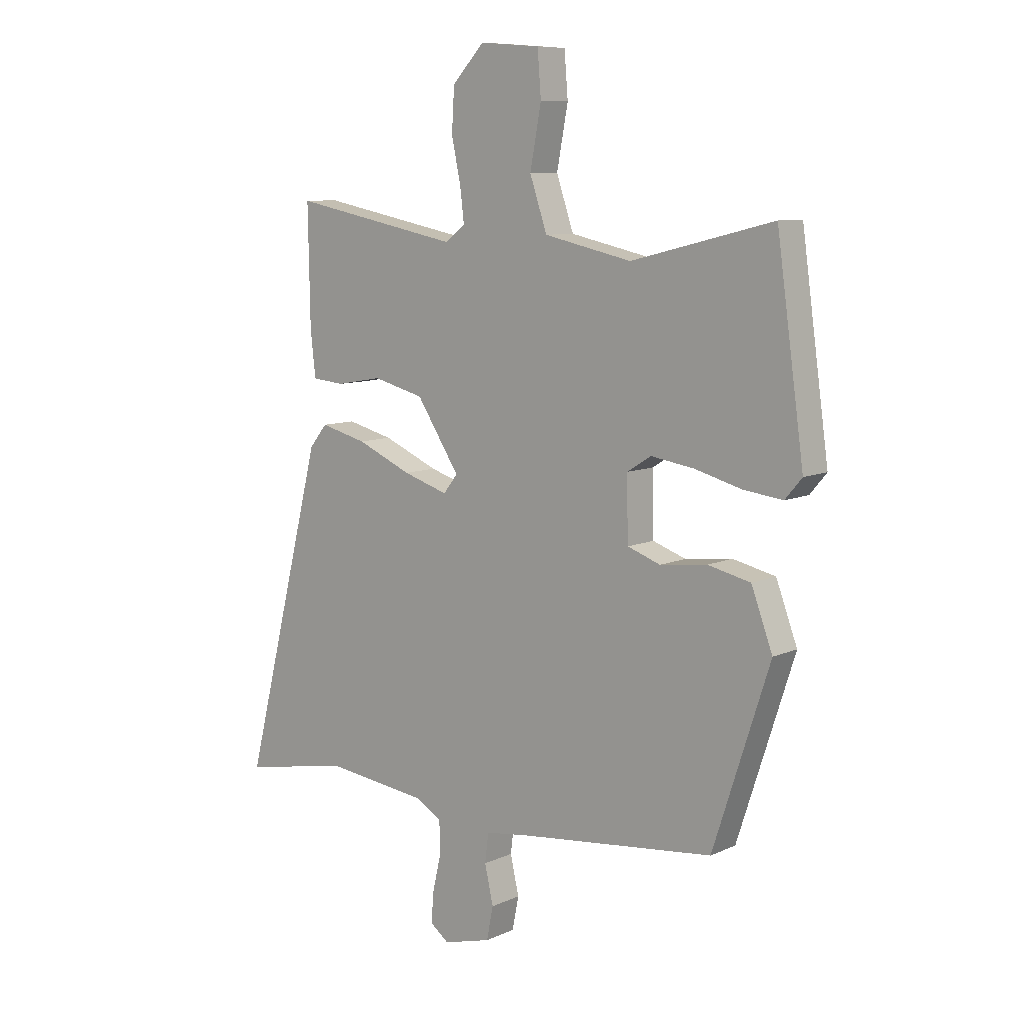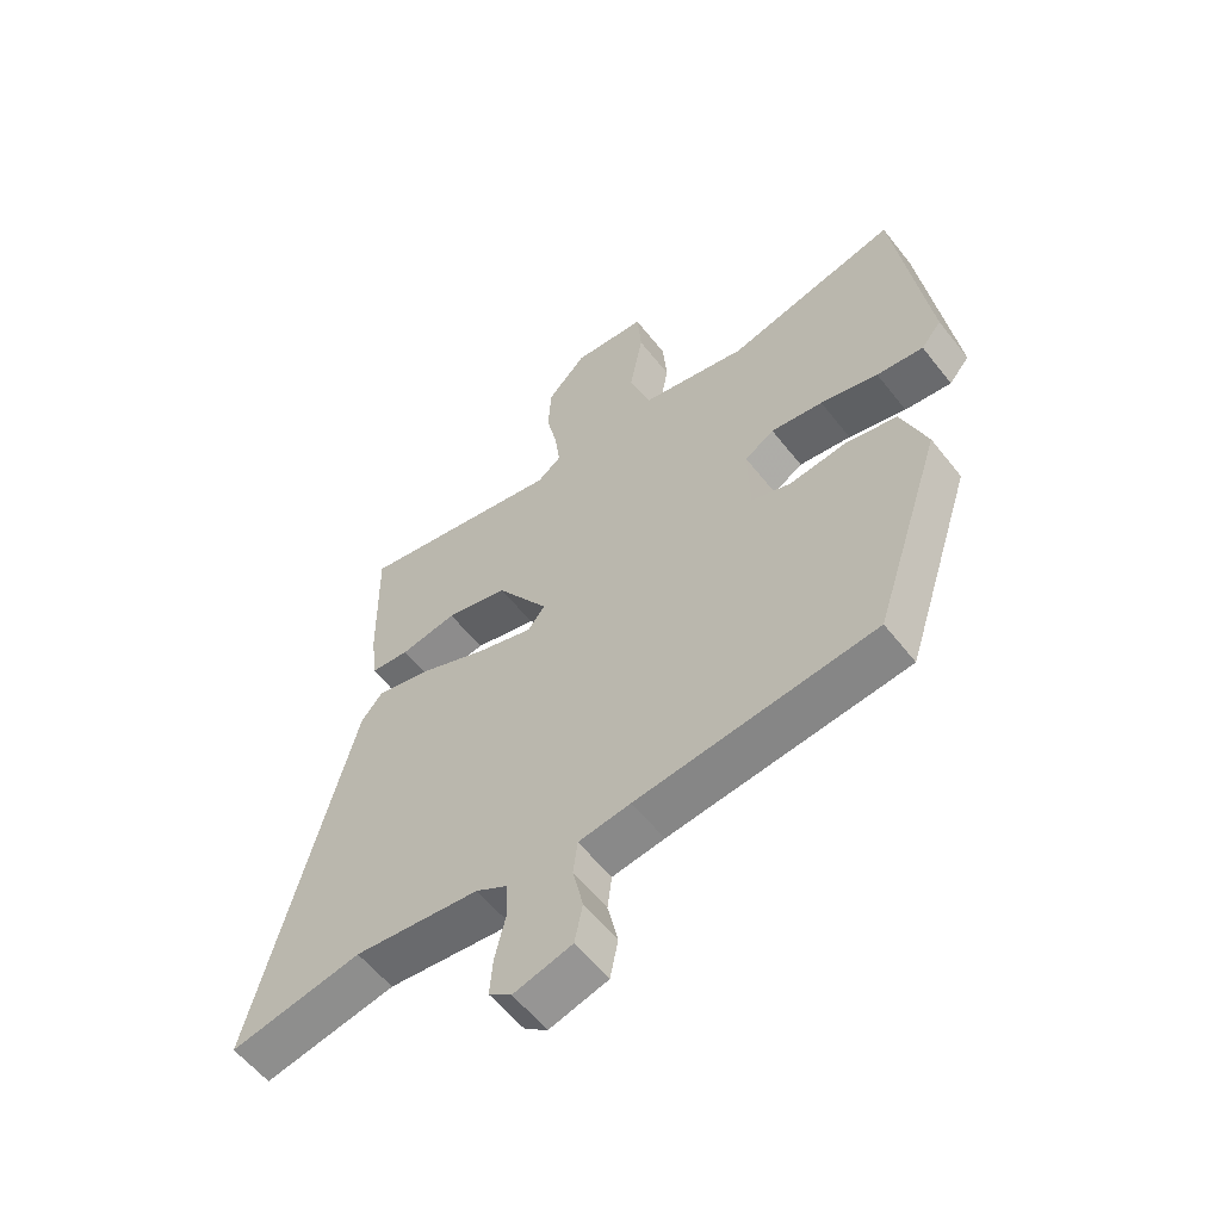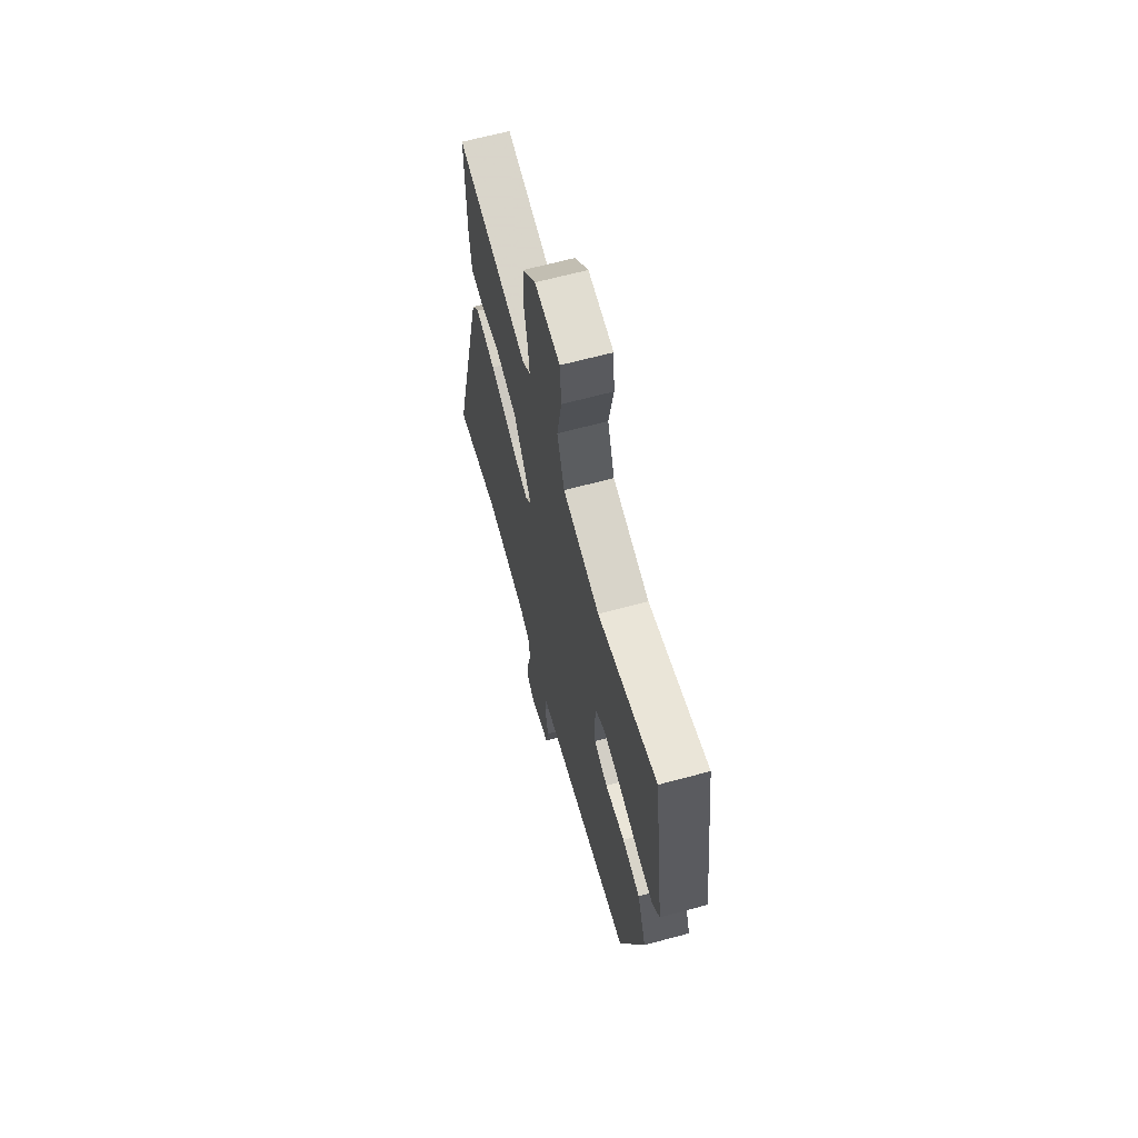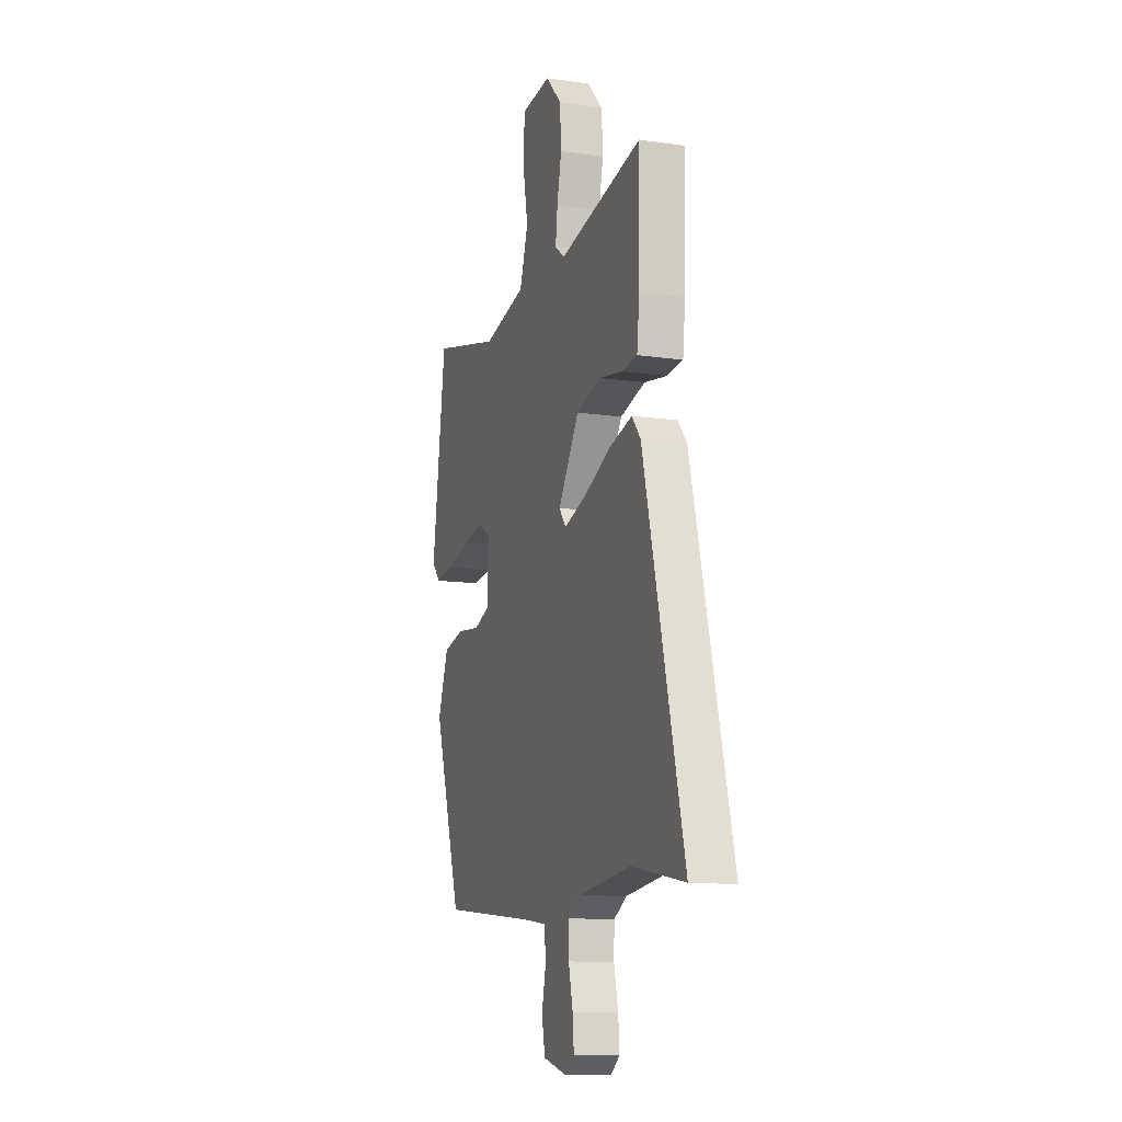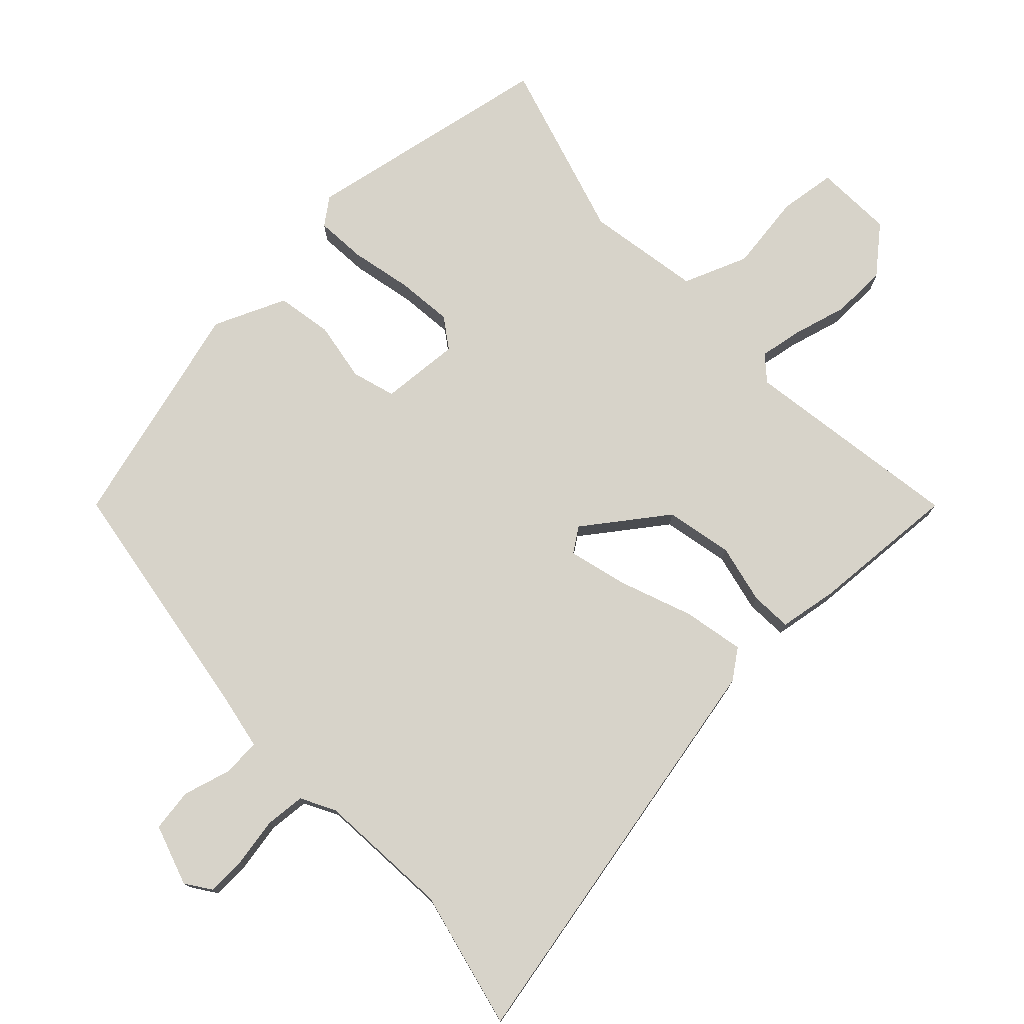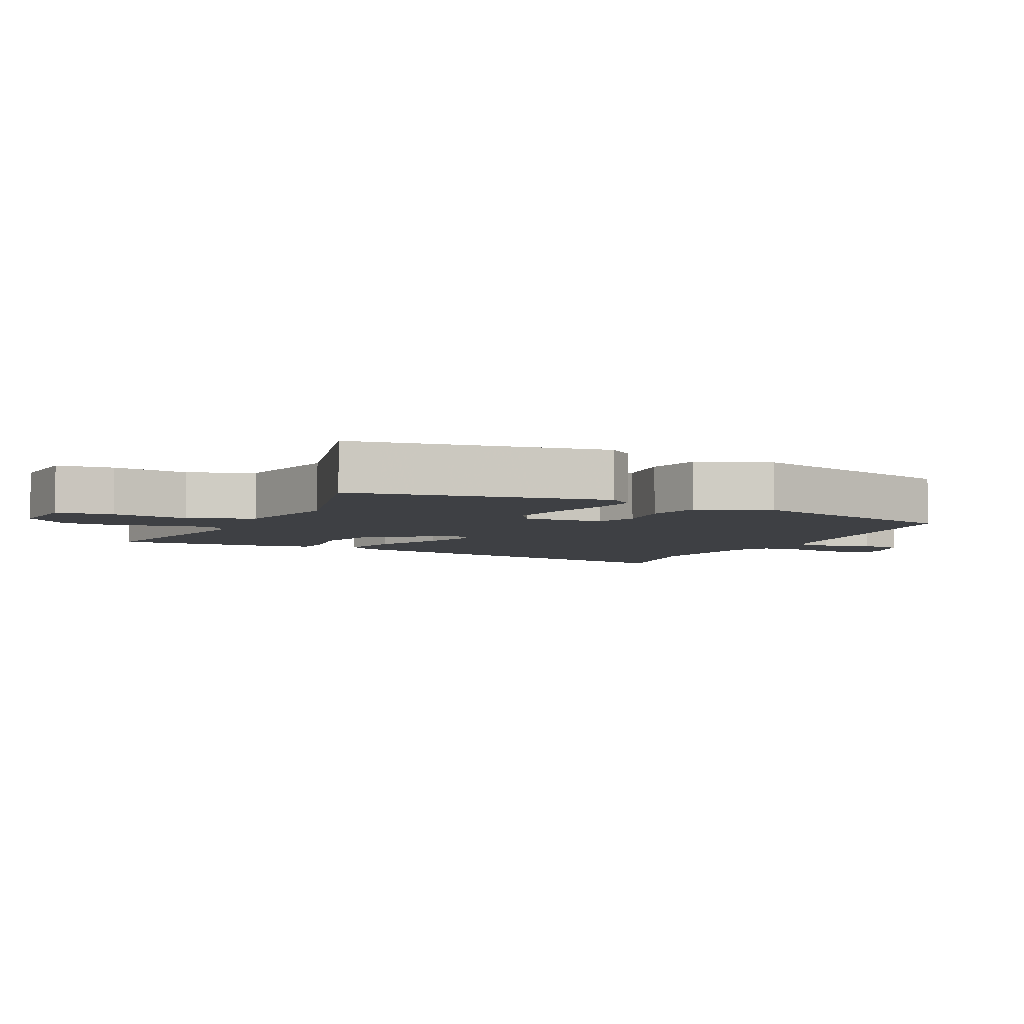
<metadata>
{"format":"obj","ext":"obj","renderer":"f3d","projection":"perspective","resolution":1024,"background":"white","views":[{"elev":8.9,"azim":40.1,"up":"+Z"},{"elev":-57.8,"azim":37.8,"up":"+Z"},{"elev":64.5,"azim":74.7,"up":"+Z"},{"elev":-12.3,"azim":-108.8,"up":"+Z"},{"elev":76.3,"azim":-130.9,"up":"+Y"},{"elev":-4.9,"azim":65.7,"up":"+Y"}]}
</metadata>
<code>
v -0.474 0.07 -0.495
v -0.688 0.07 -0.535
v -0.528 0.07 0.096
v -0.493 0.07 0.139
v -0.401 0.07 0.116
v -0.292 0.07 0.069
v -0.203 0.07 0.041
v -0.175 0.07 0.077
v -0.26 0.07 0.206
v -0.361 0.07 0.232
v -0.453 0.07 0.216
v -0.516 0.07 0.222
v -0.526 0.07 0.312
v -0.53 0.07 0.541
v -0.195 0.07 0.475
v -0.156 0.07 0.505
v -0.164 0.07 0.571
v -0.182 0.07 0.655
v -0.177 0.07 0.739
v -0.114 0.07 0.806
v 0.005 0.07 0.796
v 0.012 0.07 0.709
v -0.01 0.07 0.592
v 0.024 0.07 0.492
v 0.197 0.07 0.454
v 0.476 0.07 0.523
v 0.53 0.07 0.136
v 0.497 0.07 0.097
v 0.421 0.07 0.106
v 0.327 0.07 0.131
v 0.242 0.07 0.144
v 0.194 0.07 0.114
v 0.197 0.07 -0.008
v 0.262 0.07 -0.031
v 0.355 0.07 -0.02
v 0.439 0.07 -0.039
v 0.481 0.07 -0.151
v 0.369 0.07 -0.495
v -0.019 0.07 -0.538
v -0.104 0.07 -0.55
v -0.111 0.07 -0.607
v -0.094 0.07 -0.682
v -0.107 0.07 -0.747
v -0.202 0.07 -0.773
v -0.239 0.07 -0.745
v -0.234 0.07 -0.684
v -0.217 0.07 -0.611
v -0.219 0.07 -0.549
v -0.27 0.07 -0.519
v -0.474 0 -0.495
v -0.688 0 -0.535
v -0.528 0 0.096
v -0.493 0 0.139
v -0.401 0 0.116
v -0.292 0 0.069
v -0.203 0 0.041
v -0.175 0 0.077
v -0.26 0 0.206
v -0.361 0 0.232
v -0.453 0 0.216
v -0.516 0 0.222
v -0.526 0 0.312
v -0.53 0 0.541
v -0.195 0 0.475
v -0.156 0 0.505
v -0.164 0 0.571
v -0.182 0 0.655
v -0.177 0 0.739
v -0.114 0 0.806
v 0.005 0 0.796
v 0.012 0 0.709
v -0.01 0 0.592
v 0.024 0 0.492
v 0.197 0 0.454
v 0.476 0 0.523
v 0.53 0 0.136
v 0.497 0 0.097
v 0.421 0 0.106
v 0.327 0 0.131
v 0.242 0 0.144
v 0.194 0 0.114
v 0.197 0 -0.008
v 0.262 0 -0.031
v 0.355 0 -0.02
v 0.439 0 -0.039
v 0.481 0 -0.151
v 0.369 0 -0.495
v -0.019 0 -0.538
v -0.104 0 -0.55
v -0.111 0 -0.607
v -0.094 0 -0.682
v -0.107 0 -0.747
v -0.202 0 -0.773
v -0.239 0 -0.745
v -0.234 0 -0.684
v -0.217 0 -0.611
v -0.219 0 -0.549
v -0.27 0 -0.519
f 45 46 47
f 44 45 47
f 43 44 47
f 42 43 47
f 41 42 47
f 40 41 47 48
f 39 40 48 49
f 39 49 1
f 38 39 1
f 37 38 1
f 36 37 1
f 35 36 1
f 34 35 1
f 28 29 30
f 27 28 30
f 26 27 30
f 25 26 30
f 24 25 30 31
f 21 22 23
f 20 21 23
f 19 20 23
f 18 19 23
f 17 18 23
f 16 17 23 24
f 24 31 32
f 16 24 32
f 15 16 32
f 13 14 15
f 12 13 15
f 11 12 15
f 10 11 15
f 4 5 6
f 3 4 6
f 2 3 6
f 1 2 6
f 1 6 7
f 1 7 8
f 34 1 8
f 33 34 8
f 9 10 15 32
f 8 9 32 33
f 96 95 94
f 96 94 93
f 96 93 92
f 96 92 91
f 96 91 90
f 97 96 90 89
f 98 97 89 88
f 50 98 88
f 50 88 87
f 50 87 86
f 50 86 85
f 50 85 84
f 50 84 83
f 79 78 77
f 79 77 76
f 79 76 75
f 79 75 74
f 80 79 74 73
f 72 71 70
f 72 70 69
f 72 69 68
f 72 68 67
f 72 67 66
f 73 72 66 65
f 81 80 73
f 81 73 65
f 81 65 64
f 64 63 62
f 64 62 61
f 64 61 60
f 64 60 59
f 55 54 53
f 55 53 52
f 55 52 51
f 55 51 50
f 56 55 50
f 57 56 50
f 57 50 83
f 57 83 82
f 81 64 59 58
f 82 81 58 57
f 1 50 51 2
f 2 51 52 3
f 3 52 53 4
f 4 53 54 5
f 5 54 55 6
f 6 55 56 7
f 7 56 57 8
f 8 57 58 9
f 9 58 59 10
f 10 59 60 11
f 11 60 61 12
f 12 61 62 13
f 13 62 63 14
f 14 63 64 15
f 15 64 65 16
f 16 65 66 17
f 17 66 67 18
f 18 67 68 19
f 19 68 69 20
f 20 69 70 21
f 21 70 71 22
f 22 71 72 23
f 23 72 73 24
f 24 73 74 25
f 25 74 75 26
f 26 75 76 27
f 27 76 77 28
f 28 77 78 29
f 29 78 79 30
f 30 79 80 31
f 31 80 81 32
f 32 81 82 33
f 33 82 83 34
f 34 83 84 35
f 35 84 85 36
f 36 85 86 37
f 37 86 87 38
f 38 87 88 39
f 39 88 89 40
f 40 89 90 41
f 41 90 91 42
f 42 91 92 43
f 43 92 93 44
f 44 93 94 45
f 45 94 95 46
f 46 95 96 47
f 47 96 97 48
f 48 97 98 49
f 49 98 50 1

</code>
